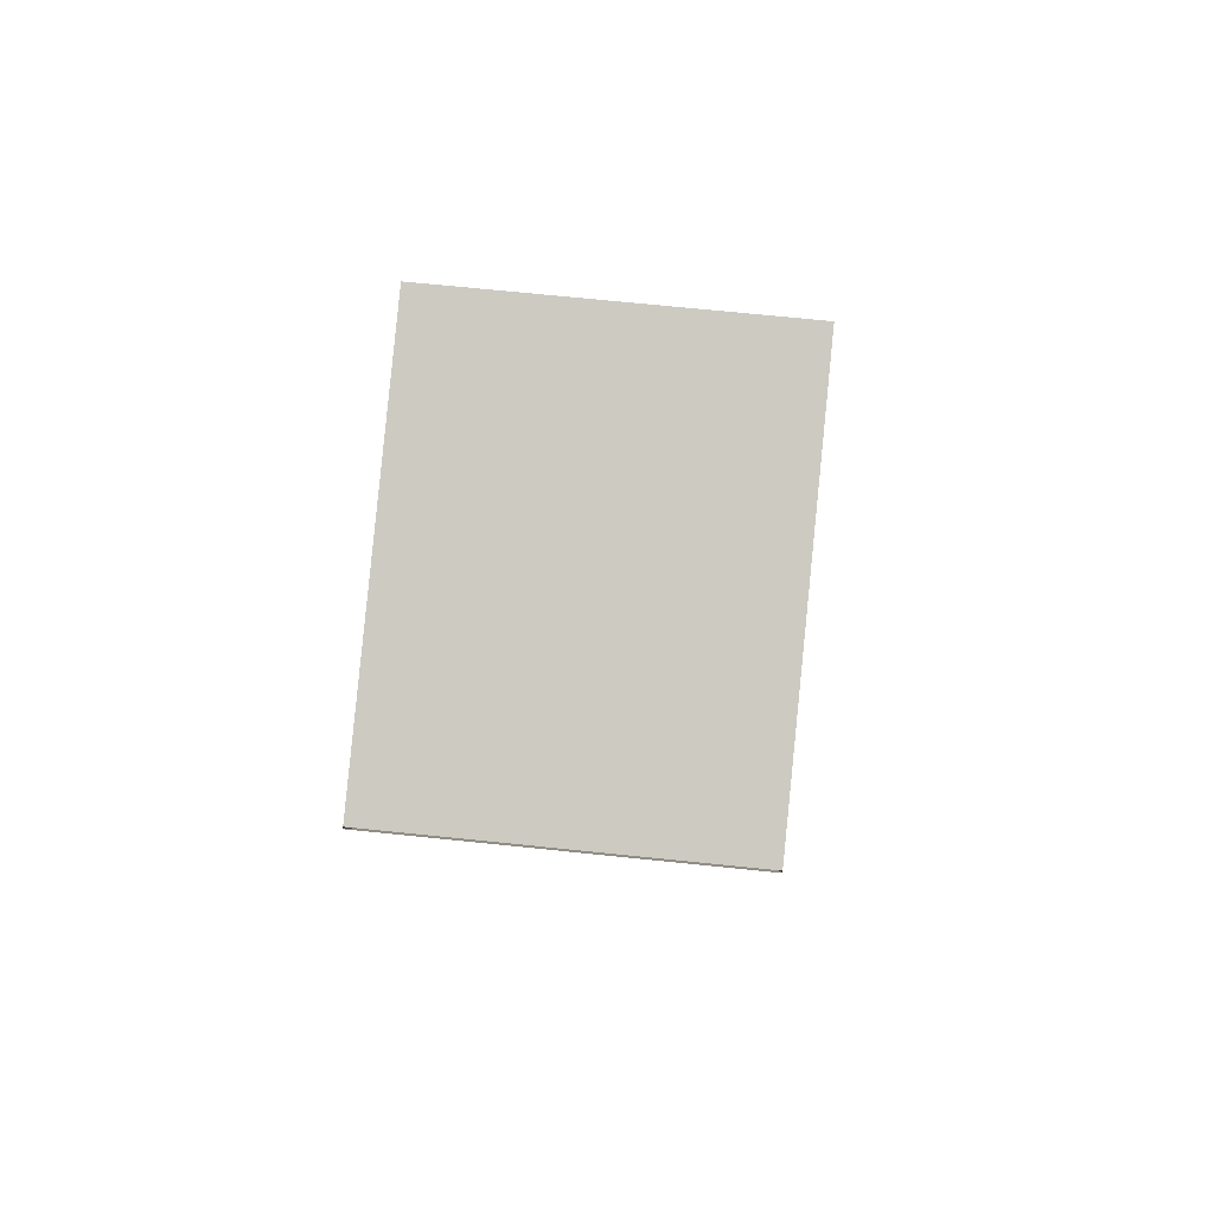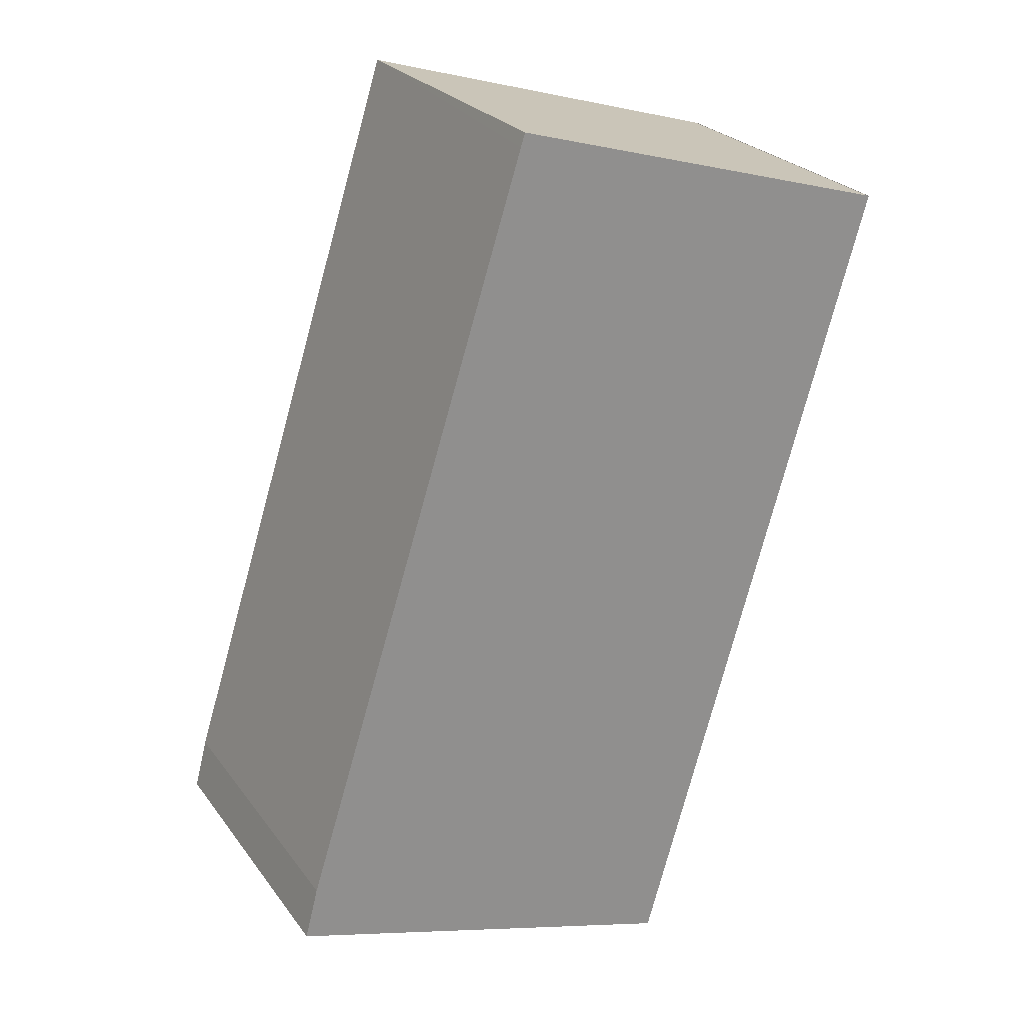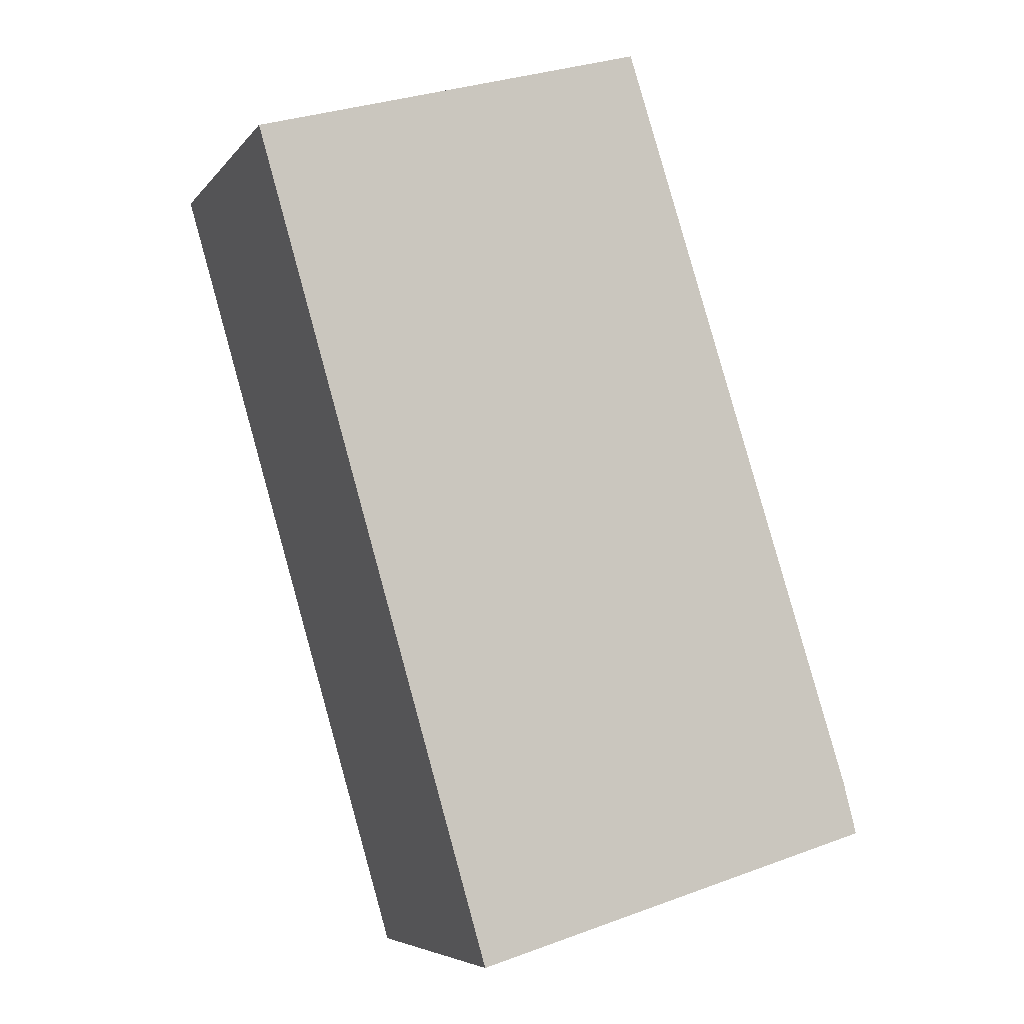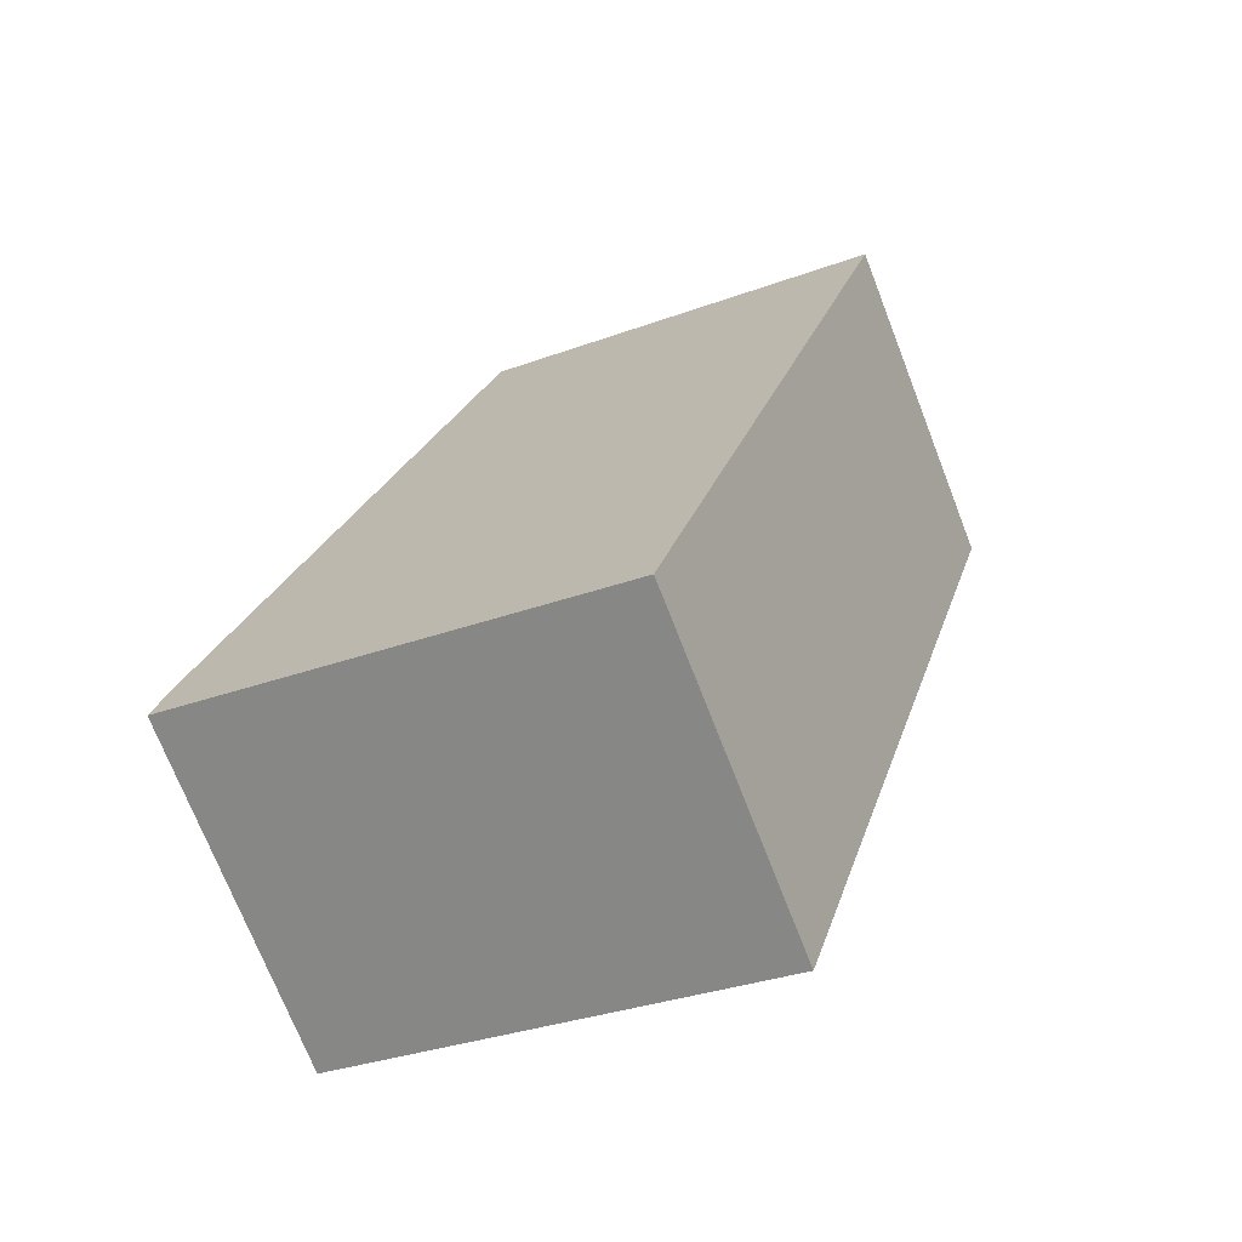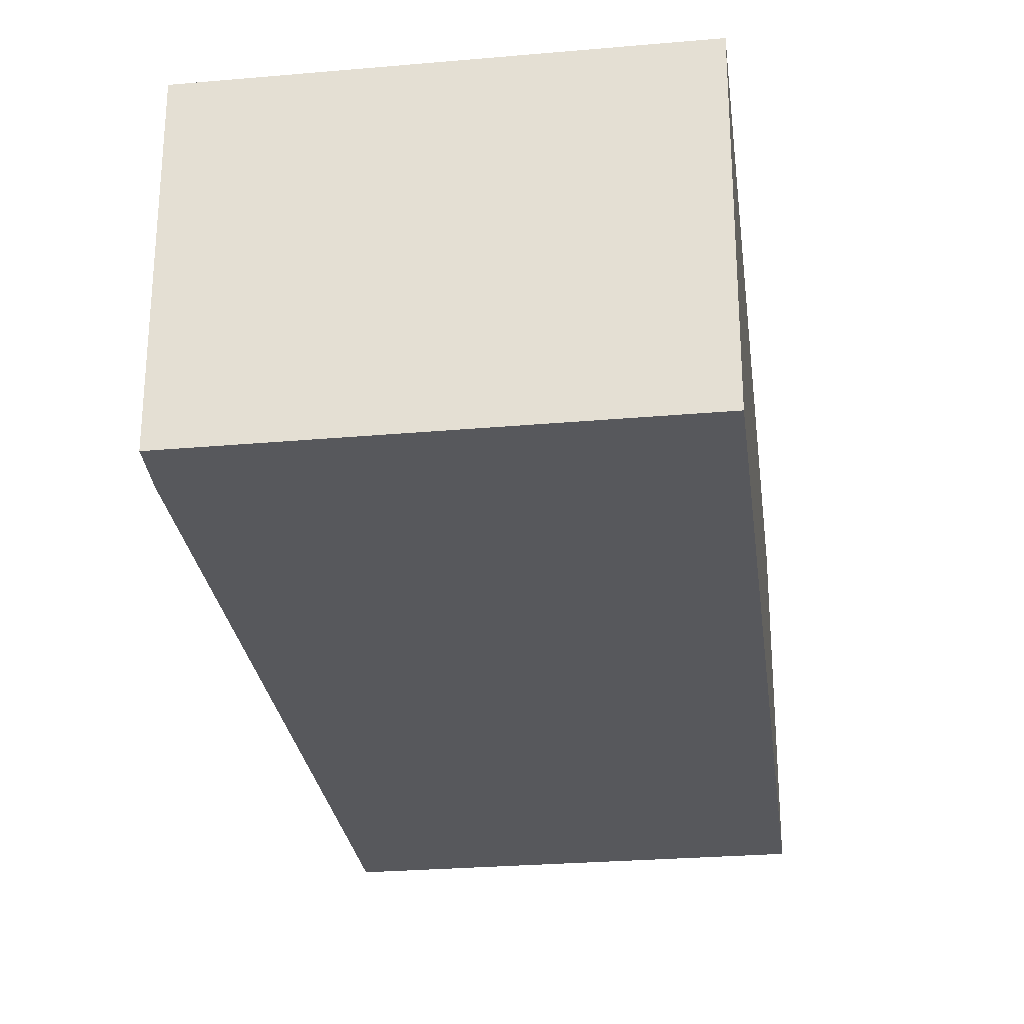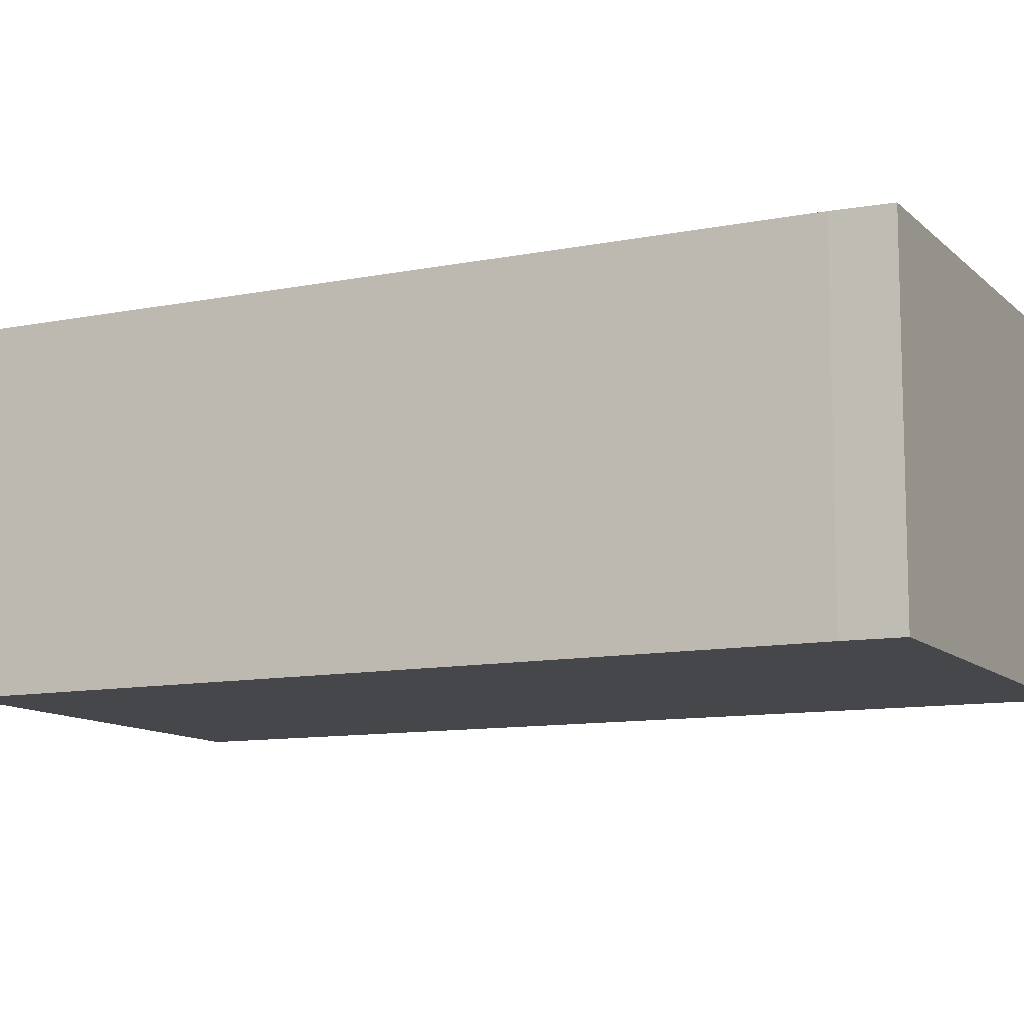
<metadata>
{"format":"obj","ext":"obj","renderer":"f3d","projection":"perspective","resolution":1024,"background":"white","views":[{"elev":69.7,"azim":-84.1,"up":"+Z"},{"elev":25.1,"azim":152.3,"up":"+Z"},{"elev":-6.1,"azim":-20.3,"up":"+Z"},{"elev":-72.2,"azim":-158.7,"up":"+Z"},{"elev":-28.6,"azim":170.9,"up":"+Y"},{"elev":-10.8,"azim":99.2,"up":"+Y"}]}
</metadata>
<code>
v  1.689 2.339 -5.865
v  4.546 2.339 -4.607
v  4.642 2.339 -4.98
v  2.869 2.339 0.723
v  0.012 2.339 0.003
v  0 2.339 1.432e-16
v  2.838 2.339 0.82
v  2.838 -5.021e-17 0.82
v  4.546 2.821e-16 -4.607
v  2.869 -4.427e-17 0.723
v  4.642 3.049e-16 -4.98
v  1.689 3.591e-16 -5.865
v  0 0 0
v  0.012 -1.837e-19 0.003
g defaultobject
f 1 2 3
f 2 1 4
f 4 1 5
f 5 1 6
f 4 5 7
f 8 4 7
f 4 8 2
f 2 8 9
f 9 8 10
f 9 3 2
f 3 9 11
f 11 1 3
f 1 11 12
f 12 6 1
f 6 12 13
f 14 7 5
f 7 14 8
f 9 12 11
f 12 9 13
f 13 9 14
f 14 9 10
f 14 10 8

</code>
